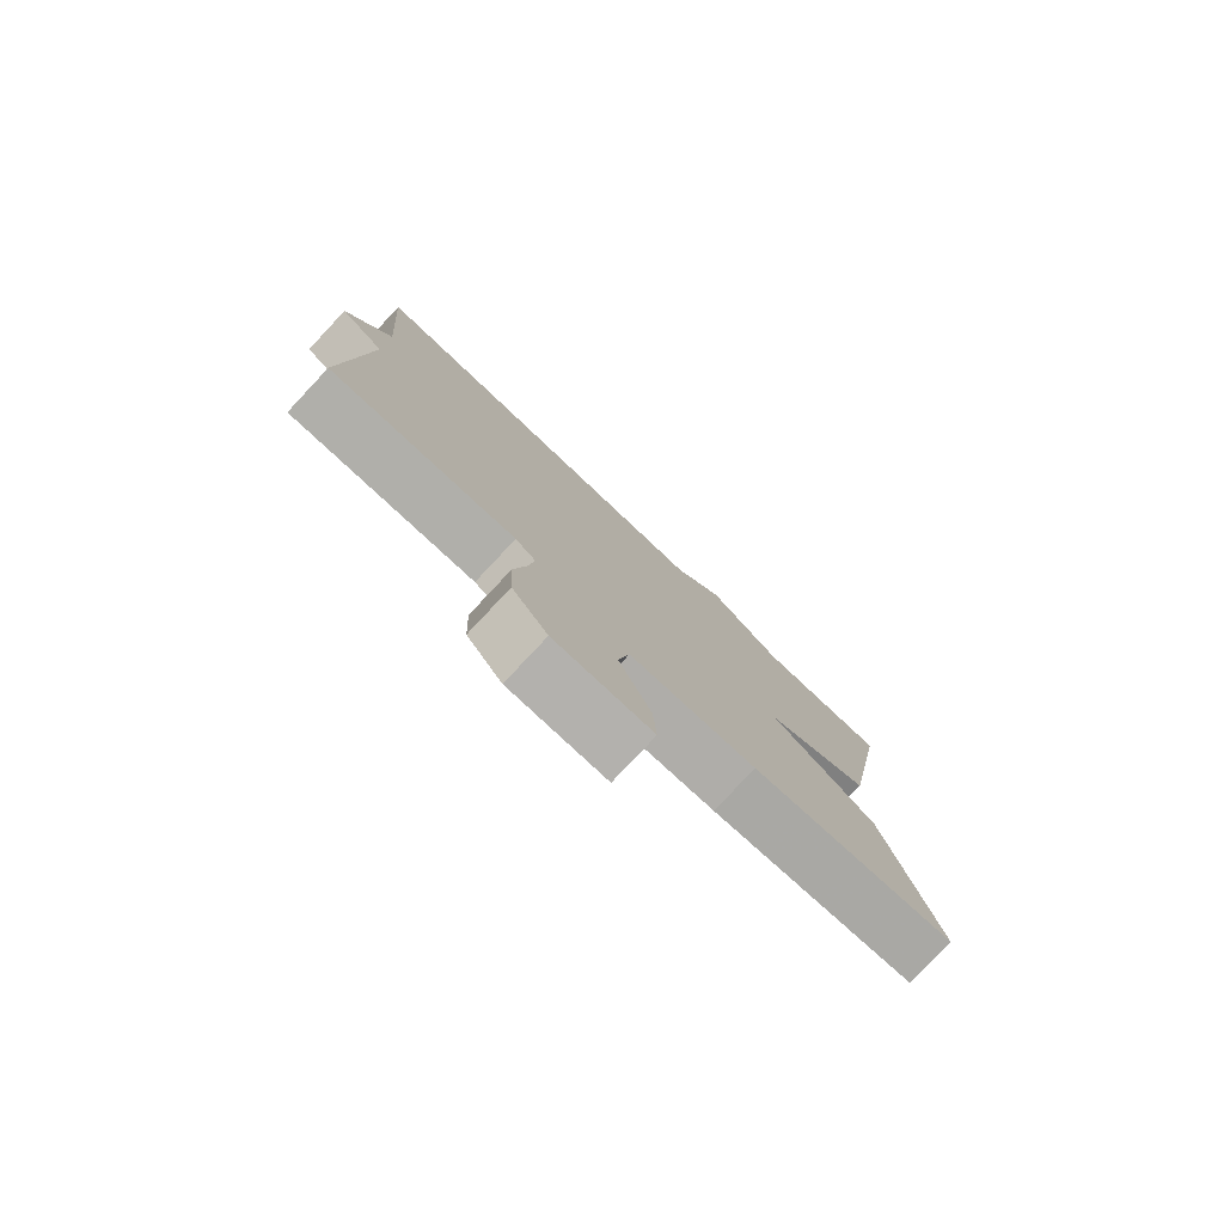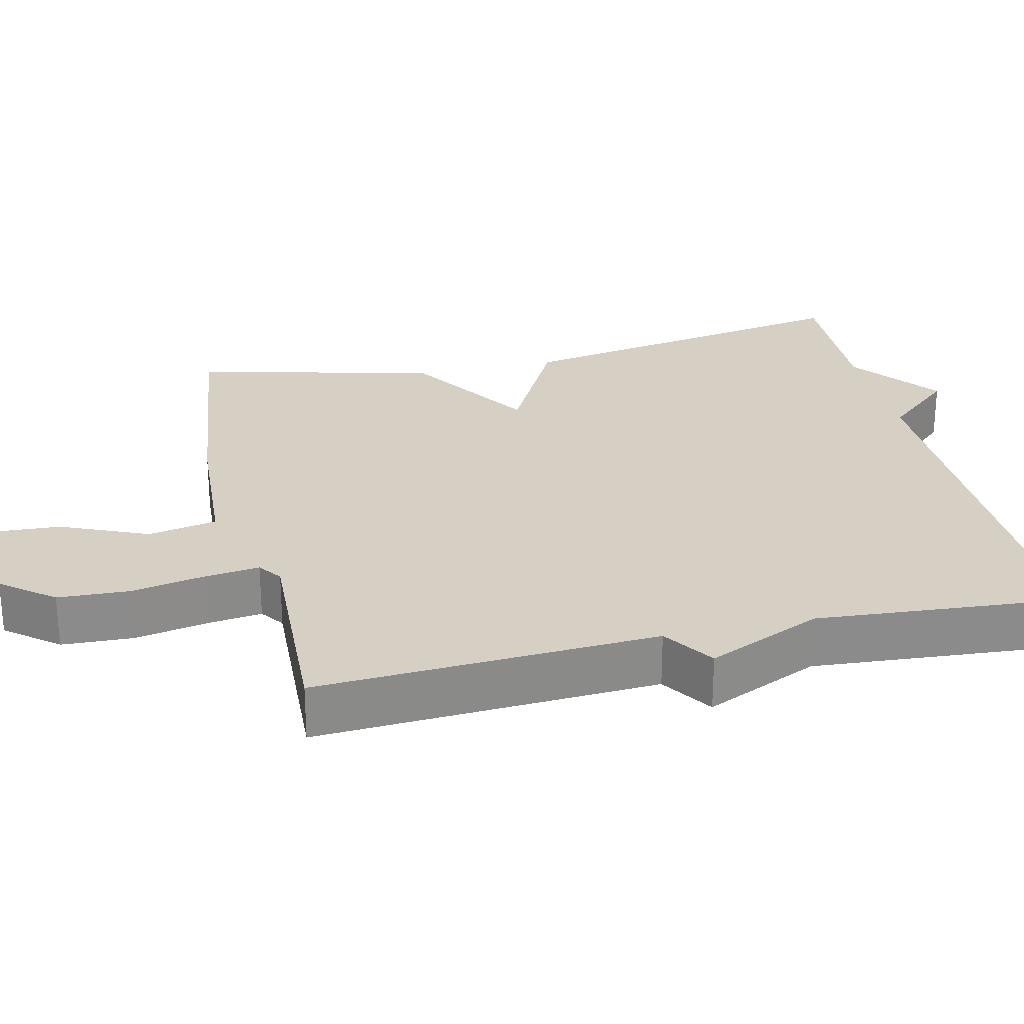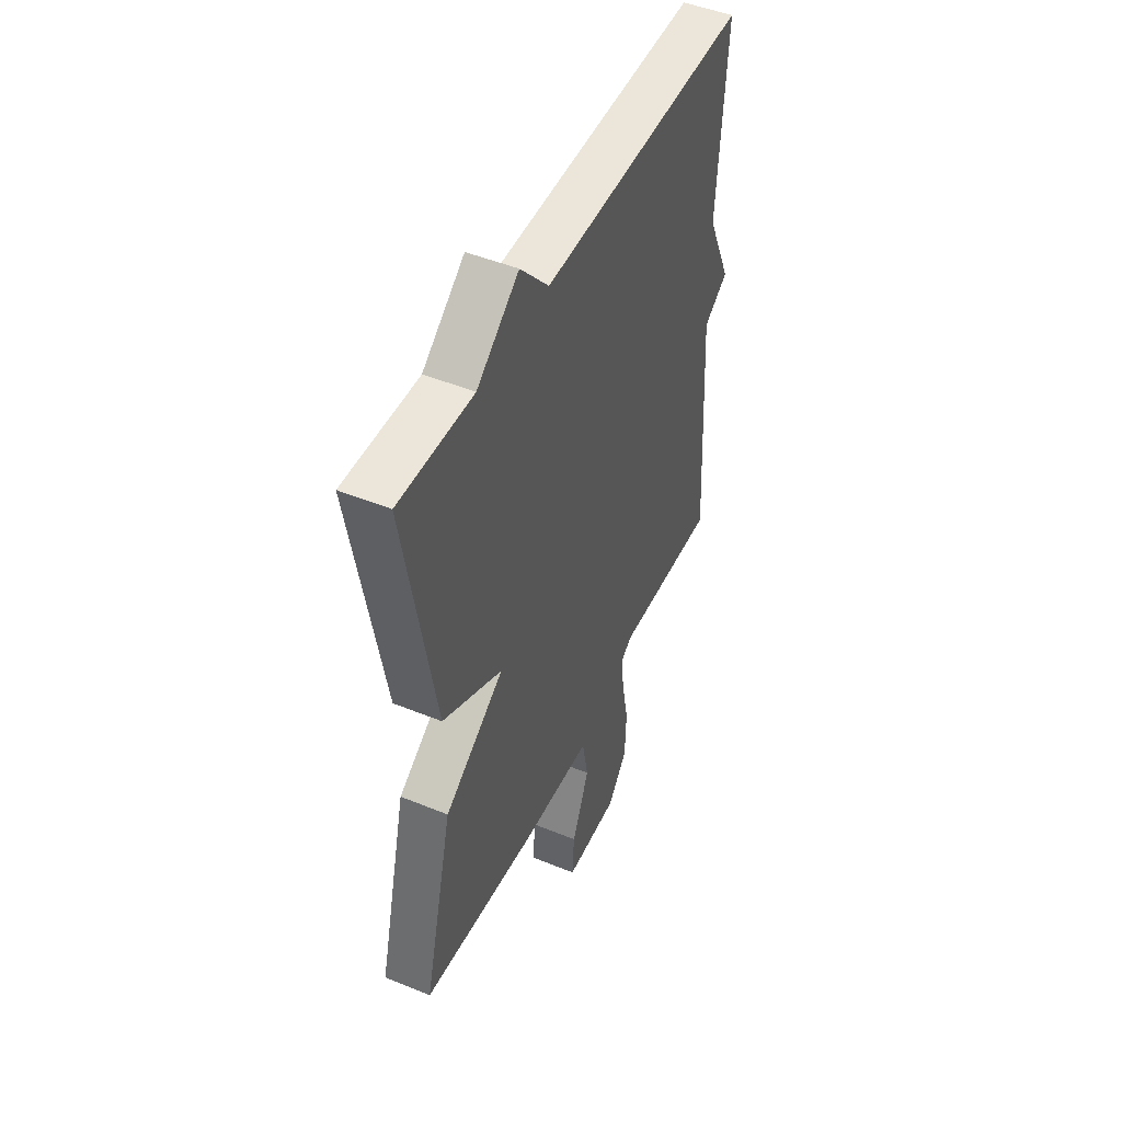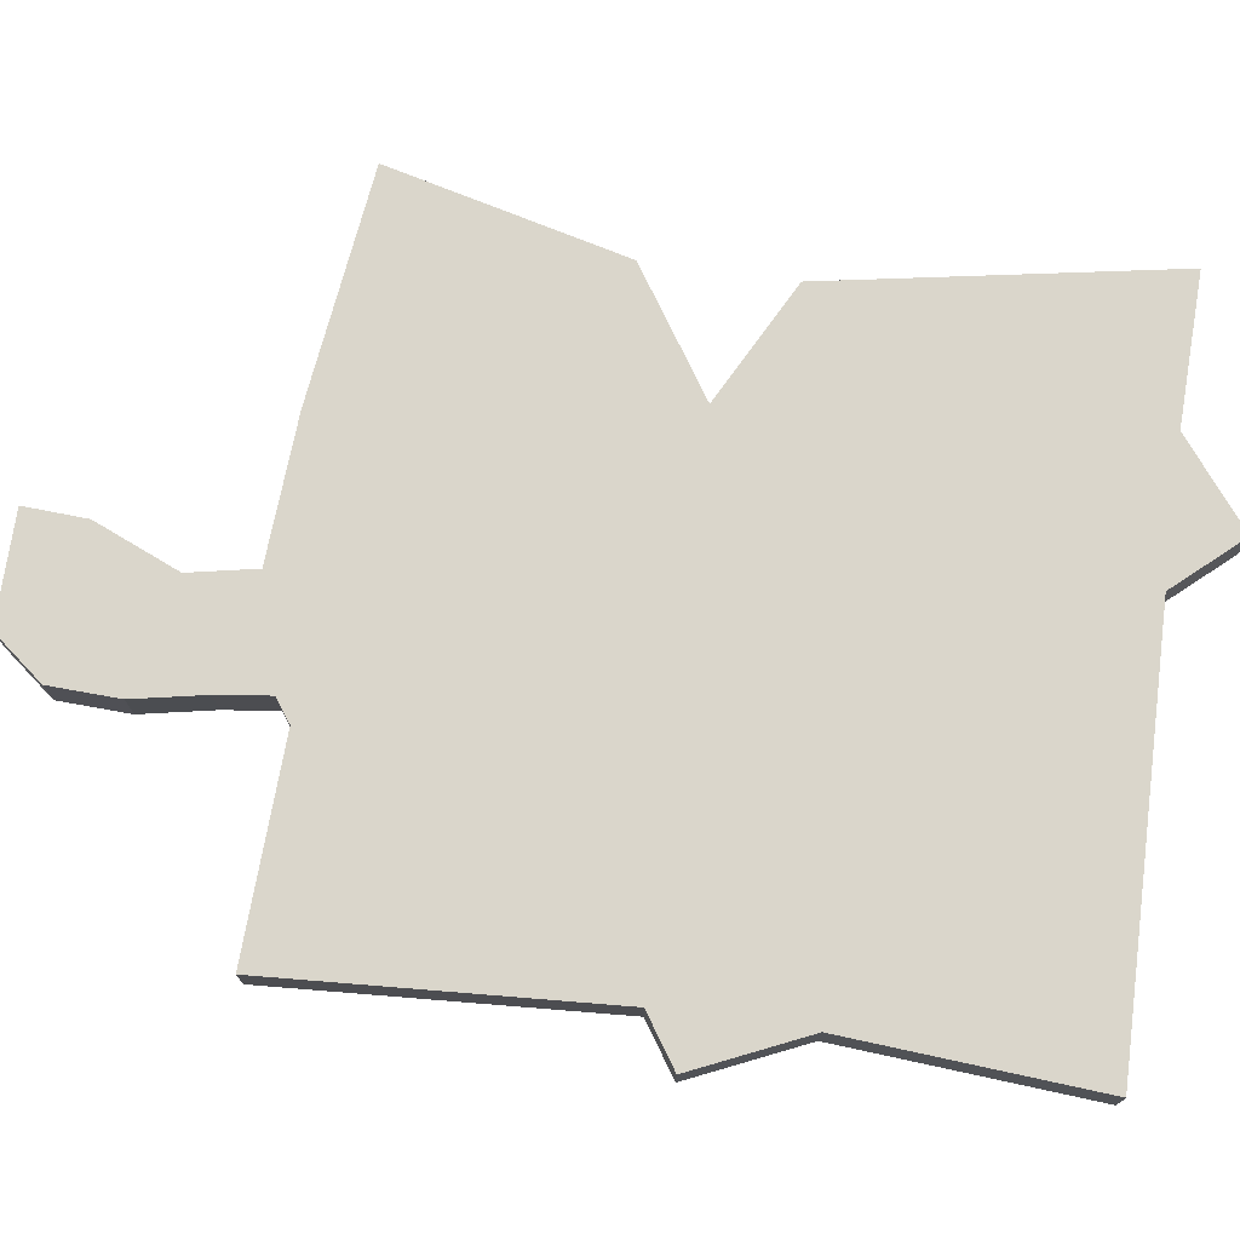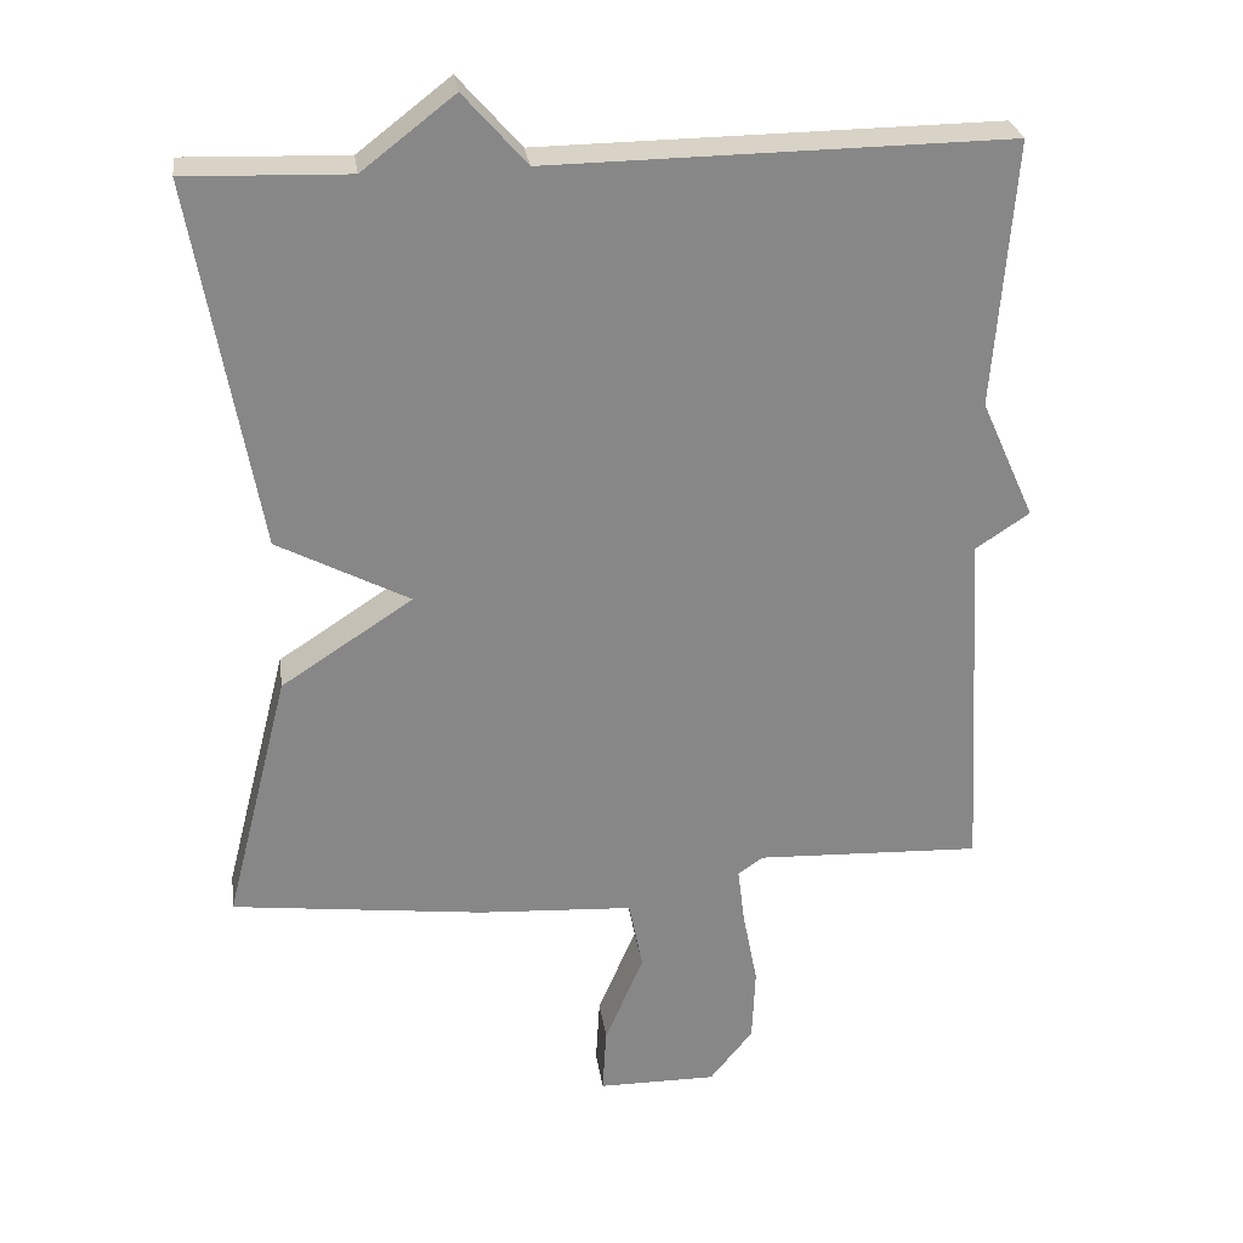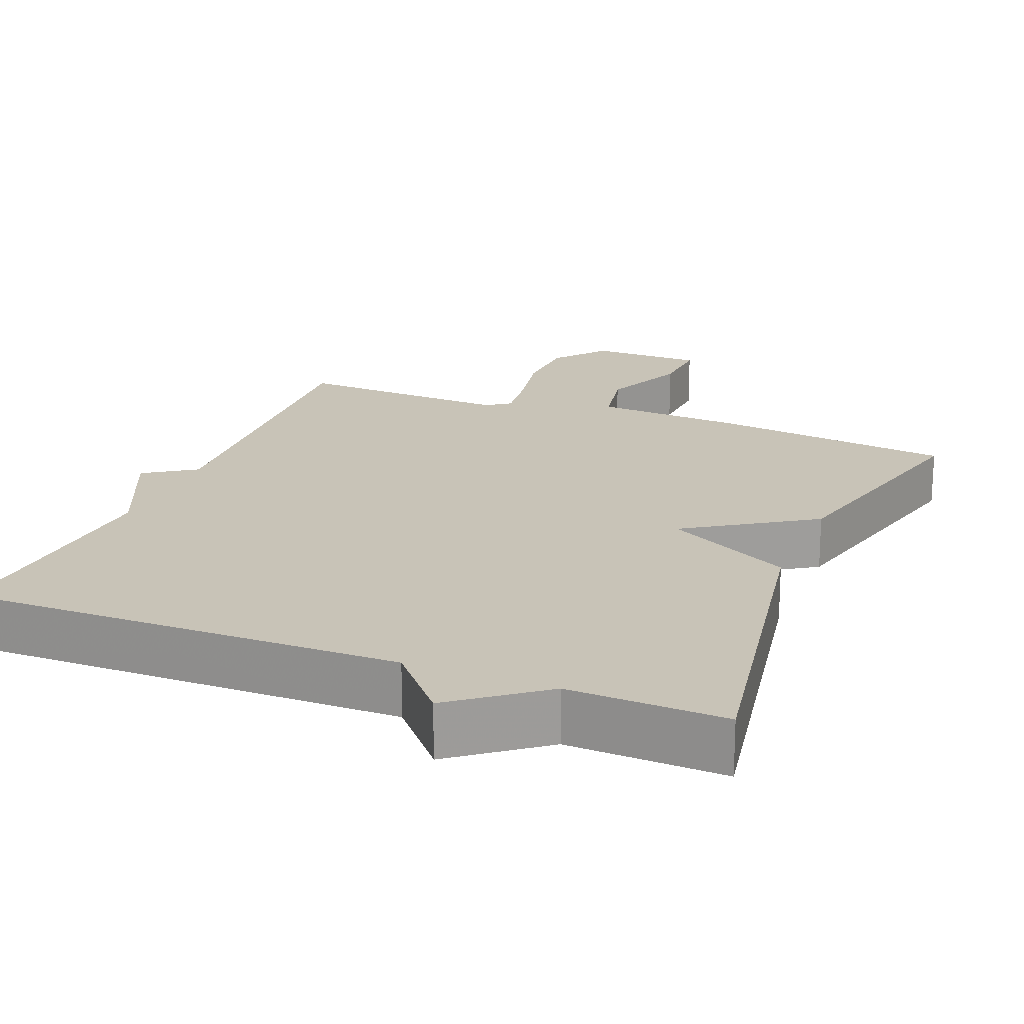
<metadata>
{"format":"obj","ext":"obj","renderer":"f3d","projection":"perspective","resolution":1024,"background":"white","views":[{"elev":-79.4,"azim":-43.2,"up":"+Z"},{"elev":26.4,"azim":-103.0,"up":"+Y"},{"elev":48.2,"azim":114.5,"up":"+Z"},{"elev":73.8,"azim":-82.1,"up":"+Y"},{"elev":28.0,"azim":171.9,"up":"+Z"},{"elev":19.7,"azim":21.9,"up":"+Y"}]}
</metadata>
<code>
v 0.5 0.07 -0.5
v 0.174 0.07 -0.54
v -0.027 0.07 -0.552
v -0.045 0.07 -0.644
v 0.005 0.07 -0.761
v 0.01 0.07 -0.848
v -0.144 0.07 -0.849
v -0.2 0.07 -0.779
v -0.204 0.07 -0.682
v -0.185 0.07 -0.584
v -0.176 0.07 -0.511
v -0.208 0.07 -0.488
v -0.5 0.07 -0.5
v -0.474 0.07 -0.042
v -0.543 0.07 0.004
v -0.474 0.07 0.158
v -0.5 0.07 0.5
v 0.09 0.07 0.493
v 0.171 0.07 0.585
v 0.29 0.07 0.493
v 0.5 0.07 0.5
v 0.417 0.07 0.027
v 0.247 0.07 -0.062
v 0.417 0.07 -0.173
v 0.5 0 -0.5
v 0.174 0 -0.54
v -0.027 0 -0.552
v -0.045 0 -0.644
v 0.005 0 -0.761
v 0.01 0 -0.848
v -0.144 0 -0.849
v -0.2 0 -0.779
v -0.204 0 -0.682
v -0.185 0 -0.584
v -0.176 0 -0.511
v -0.208 0 -0.488
v -0.5 0 -0.5
v -0.474 0 -0.042
v -0.543 0 0.004
v -0.474 0 0.158
v -0.5 0 0.5
v 0.09 0 0.493
v 0.171 0 0.585
v 0.29 0 0.493
v 0.5 0 0.5
v 0.417 0 0.027
v 0.247 0 -0.062
v 0.417 0 -0.173
f 1 2 3
f 24 1 3
f 23 24 3
f 20 21 22 23
f 20 23 3
f 19 20 3
f 18 19 3
f 18 3 4
f 17 18 4
f 16 17 4
f 14 15 16
f 14 16 4 5
f 12 13 14
f 11 12 14
f 11 14 5
f 6 7 8
f 5 6 8
f 11 5 8
f 10 11 8
f 8 9 10
f 27 26 25
f 27 25 48
f 27 48 47
f 47 46 45 44
f 27 47 44
f 27 44 43
f 27 43 42
f 28 27 42
f 28 42 41
f 28 41 40
f 40 39 38
f 29 28 40 38
f 38 37 36
f 38 36 35
f 29 38 35
f 32 31 30
f 32 30 29
f 32 29 35
f 32 35 34
f 34 33 32
f 1 25 26 2
f 2 26 27 3
f 3 27 28 4
f 4 28 29 5
f 5 29 30 6
f 6 30 31 7
f 7 31 32 8
f 8 32 33 9
f 9 33 34 10
f 10 34 35 11
f 11 35 36 12
f 12 36 37 13
f 13 37 38 14
f 14 38 39 15
f 15 39 40 16
f 16 40 41 17
f 17 41 42 18
f 18 42 43 19
f 19 43 44 20
f 20 44 45 21
f 21 45 46 22
f 22 46 47 23
f 23 47 48 24
f 24 48 25 1

</code>
